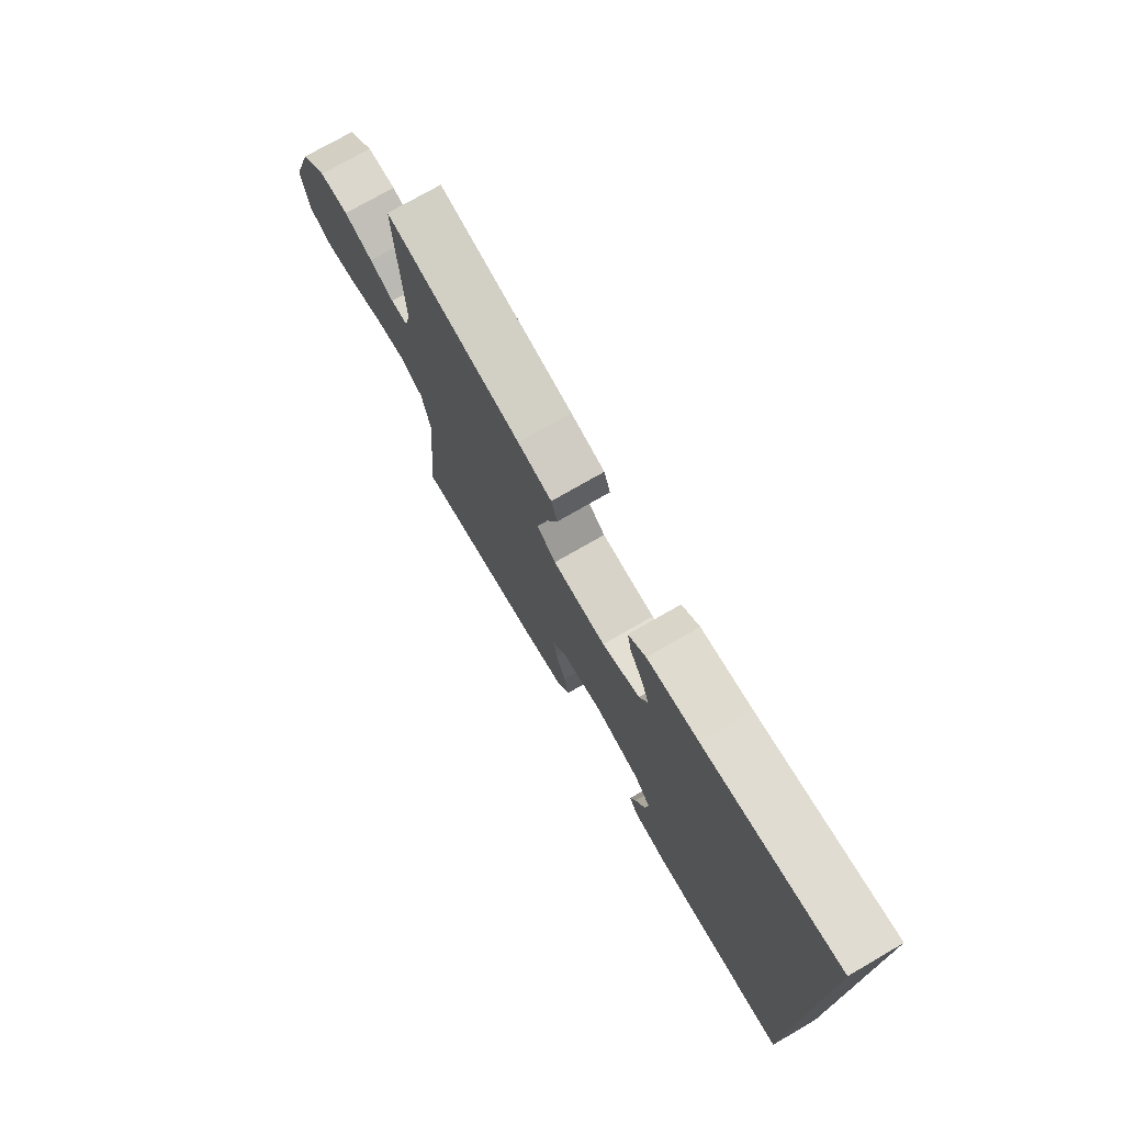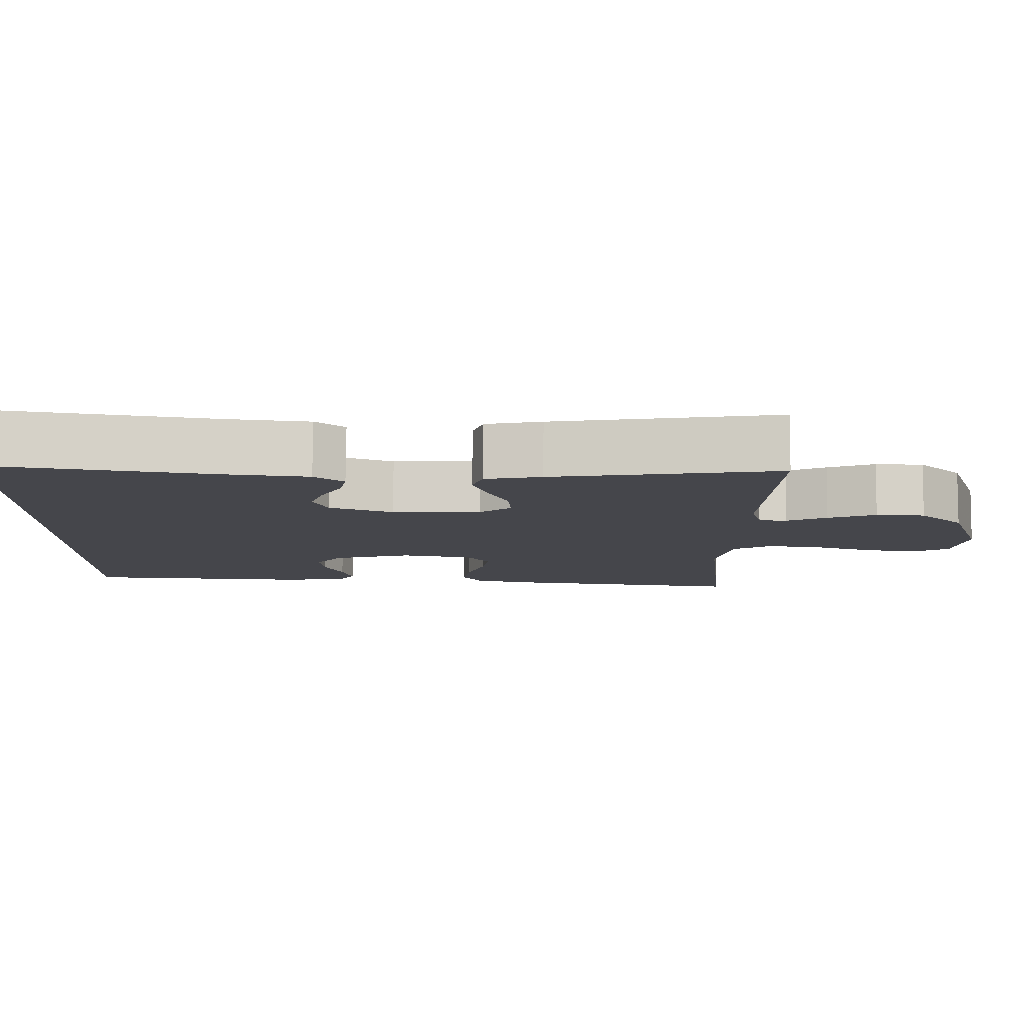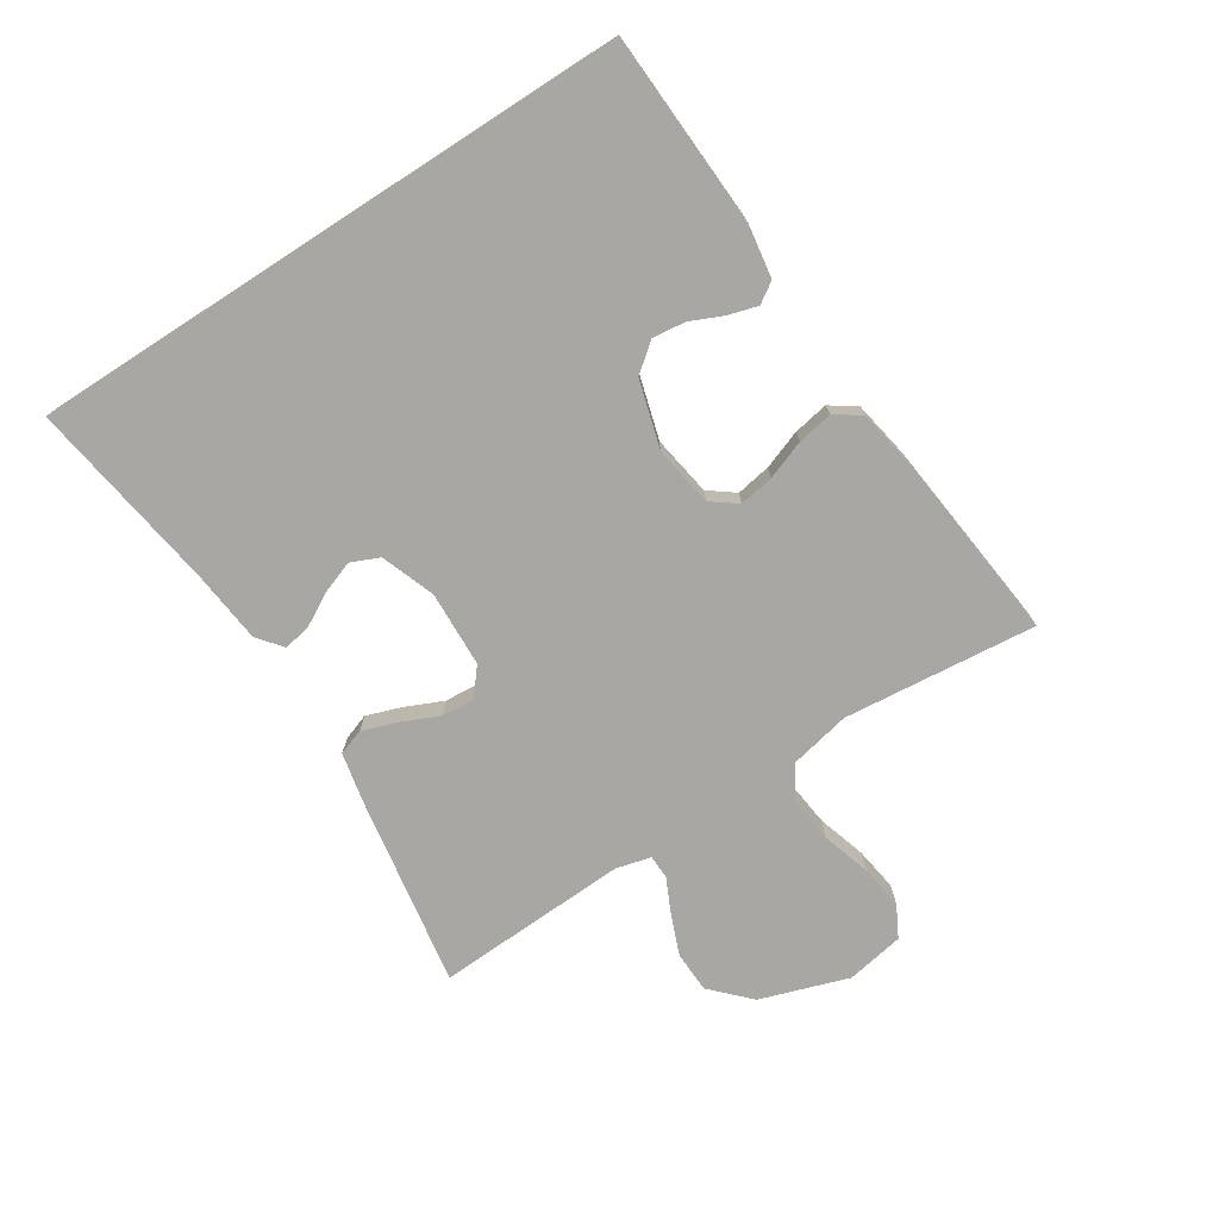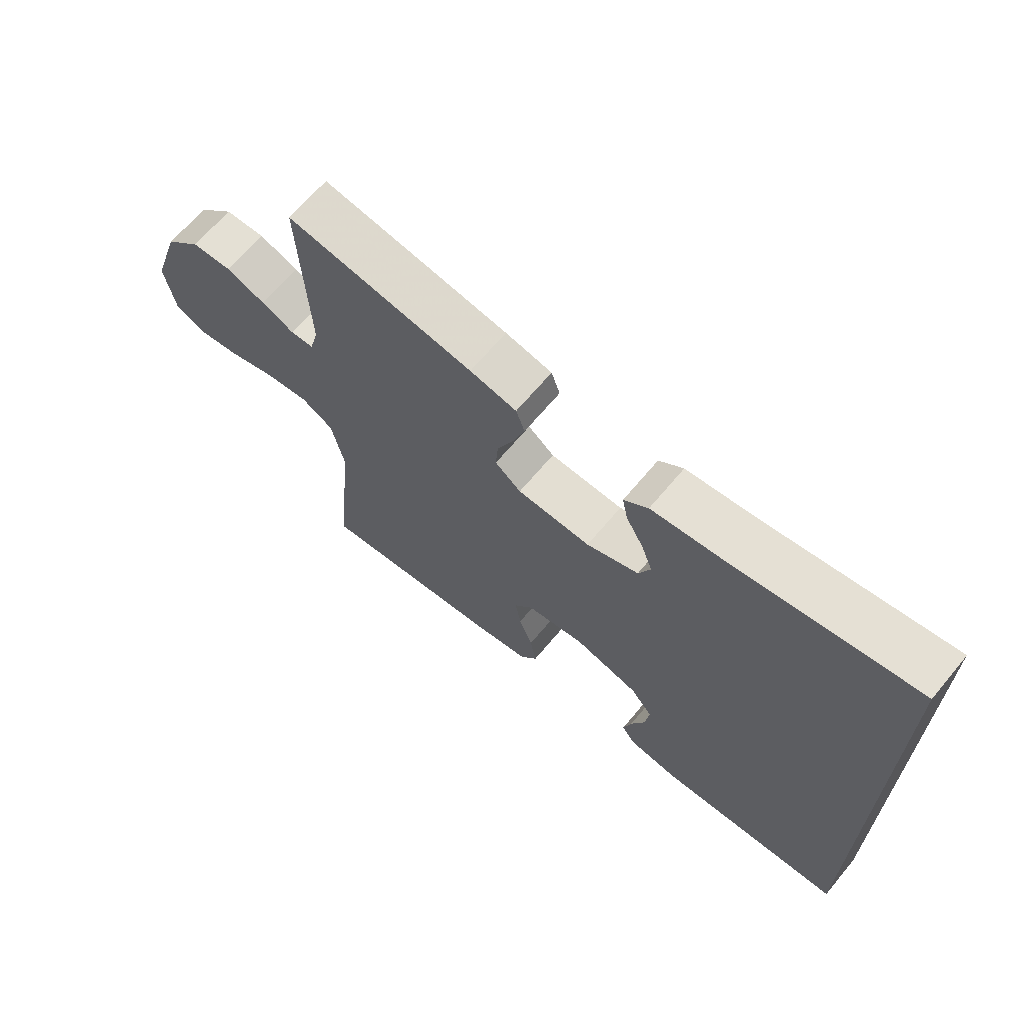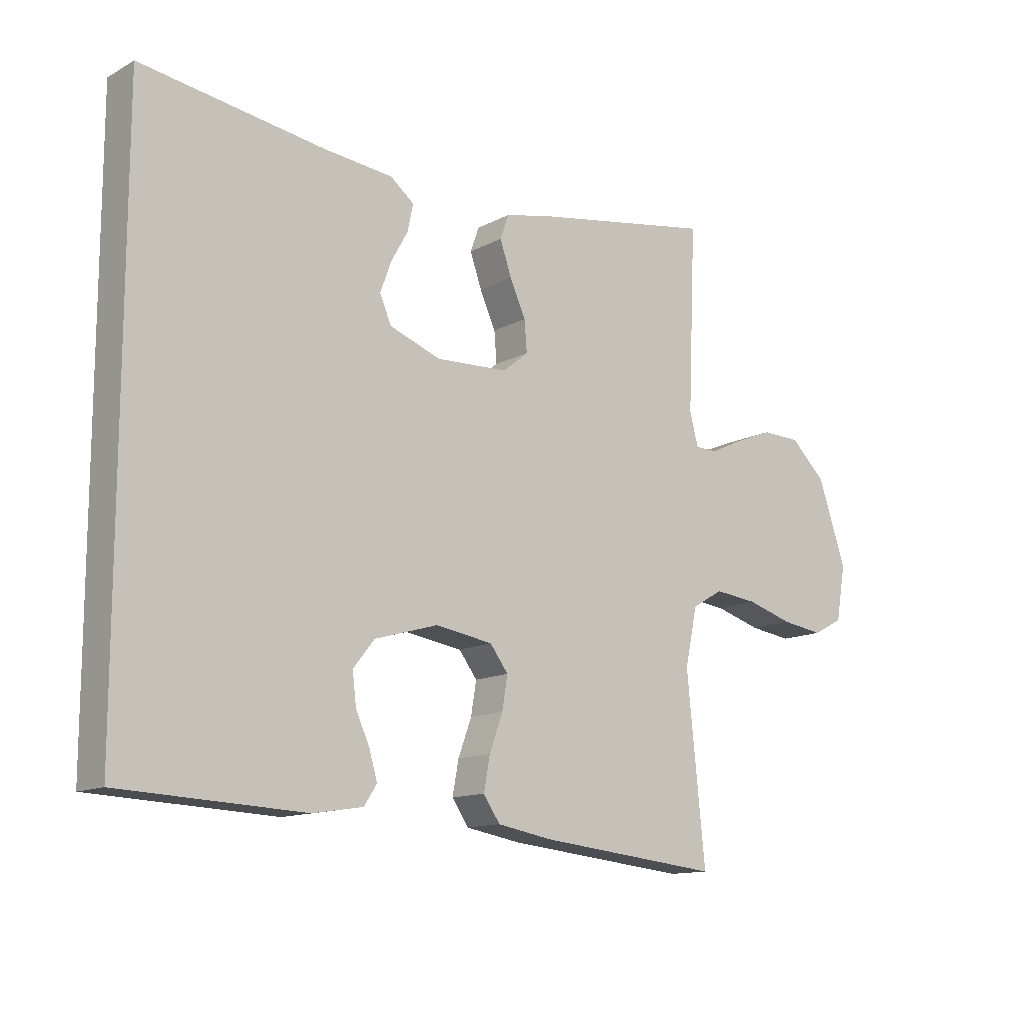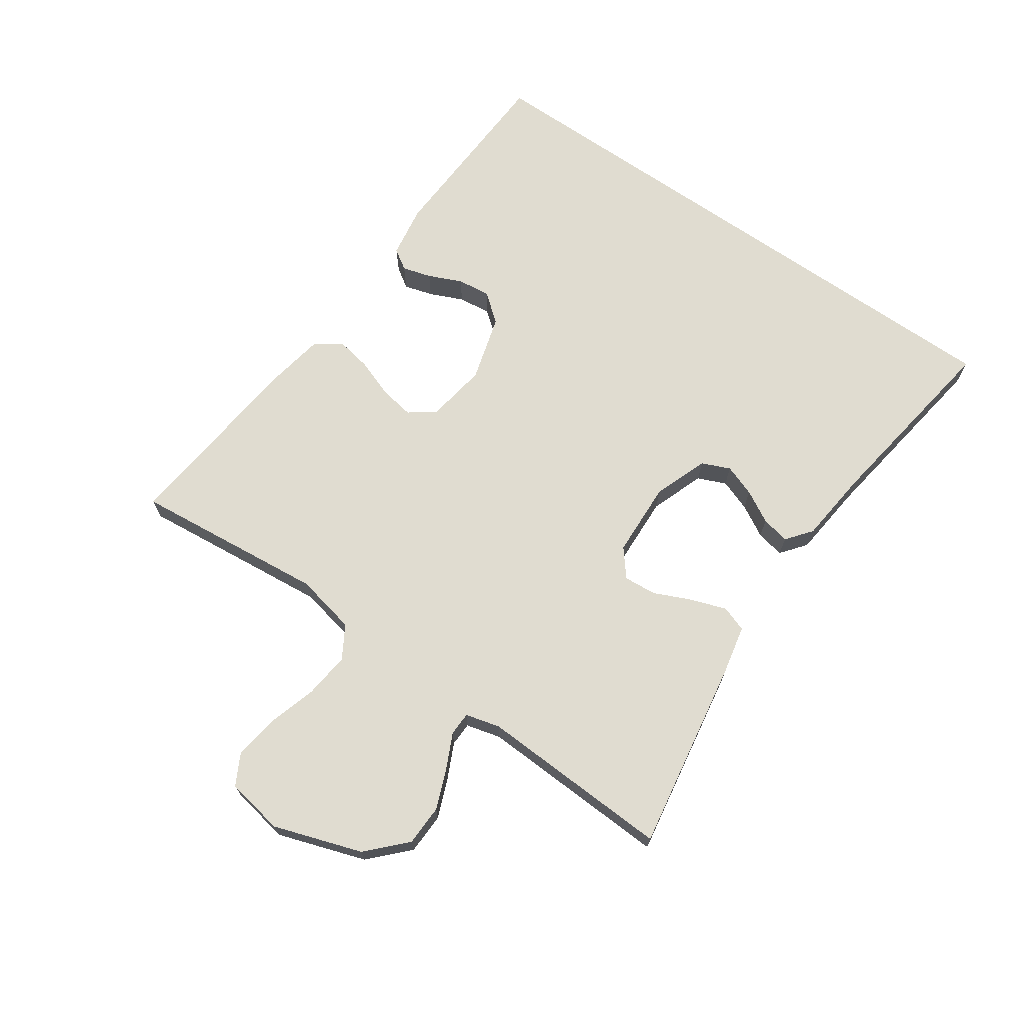
<metadata>
{"format":"obj","ext":"obj","renderer":"f3d","projection":"perspective","resolution":1024,"background":"white","views":[{"elev":74.5,"azim":60.0,"up":"+Z"},{"elev":80.0,"azim":-179.6,"up":"+Z"},{"elev":-74.4,"azim":122.8,"up":"+Y"},{"elev":66.6,"azim":39.9,"up":"+Z"},{"elev":-12.9,"azim":140.7,"up":"+Z"},{"elev":69.6,"azim":-55.3,"up":"+Y"}]}
</metadata>
<code>
v -0.5 0.07 -0.5
v -0.47 0.07 -0.2
v -0.49 0.07 -0.105
v -0.541 0.07 -0.075
v -0.612 0.07 -0.083
v -0.688 0.07 -0.106
v -0.757 0.07 -0.116
v -0.806 0.07 -0.09
v -0.822 0.07 0
v -0.776 0.07 0.137
v -0.718 0.07 0.193
v -0.654 0.07 0.195
v -0.591 0.07 0.17
v -0.538 0.07 0.145
v -0.501 0.07 0.146
v -0.487 0.07 0.2
v -0.5 0.07 0.5
v -0.2 0.07 0.45
v -0.125 0.07 0.434
v -0.111 0.07 0.394
v -0.13 0.07 0.339
v -0.156 0.07 0.281
v -0.16 0.07 0.23
v -0.118 0.07 0.196
v 0 0.07 0.191
v 0.084 0.07 0.222
v 0.103 0.07 0.266
v 0.085 0.07 0.316
v 0.057 0.07 0.366
v 0.048 0.07 0.41
v 0.087 0.07 0.441
v 0.2 0.07 0.453
v 0.5 0.07 0.498
v 0.5 0.07 -0.441
v 0.2 0.07 -0.455
v 0.118 0.07 -0.442
v 0.097 0.07 -0.41
v 0.11 0.07 -0.365
v 0.133 0.07 -0.313
v 0.139 0.07 -0.262
v 0.104 0.07 -0.218
v 0 0.07 -0.188
v -0.094 0.07 -0.203
v -0.124 0.07 -0.243
v -0.115 0.07 -0.297
v -0.093 0.07 -0.357
v -0.083 0.07 -0.412
v -0.11 0.07 -0.452
v -0.2 0.07 -0.468
v -0.5 0 -0.5
v -0.47 0 -0.2
v -0.49 0 -0.105
v -0.541 0 -0.075
v -0.612 0 -0.083
v -0.688 0 -0.106
v -0.757 0 -0.116
v -0.806 0 -0.09
v -0.822 0 0
v -0.776 0 0.137
v -0.718 0 0.193
v -0.654 0 0.195
v -0.591 0 0.17
v -0.538 0 0.145
v -0.501 0 0.146
v -0.487 0 0.2
v -0.5 0 0.5
v -0.2 0 0.45
v -0.125 0 0.434
v -0.111 0 0.394
v -0.13 0 0.339
v -0.156 0 0.281
v -0.16 0 0.23
v -0.118 0 0.196
v 0 0 0.191
v 0.084 0 0.222
v 0.103 0 0.266
v 0.085 0 0.316
v 0.057 0 0.366
v 0.048 0 0.41
v 0.087 0 0.441
v 0.2 0 0.453
v 0.5 0 0.498
v 0.5 0 -0.441
v 0.2 0 -0.455
v 0.118 0 -0.442
v 0.097 0 -0.41
v 0.11 0 -0.365
v 0.133 0 -0.313
v 0.139 0 -0.262
v 0.104 0 -0.218
v 0 0 -0.188
v -0.094 0 -0.203
v -0.124 0 -0.243
v -0.115 0 -0.297
v -0.093 0 -0.357
v -0.083 0 -0.412
v -0.11 0 -0.452
v -0.2 0 -0.468
f 48 49 1 2
f 45 46 47 48
f 44 45 48 2
f 43 44 2 3
f 42 43 3 4
f 36 37 38 39
f 36 39 40
f 35 36 40
f 32 33 34 35
f 32 35 40
f 28 29 30 31
f 27 28 31 32
f 26 27 32 40
f 19 20 21 22
f 17 18 19 22
f 16 17 22 23
f 15 16 23 24
f 11 12 13 14
f 9 10 11 14
f 9 14 15
f 5 6 7 8
f 4 5 8 9
f 42 4 9 15
f 25 26 40 41
f 25 41 42
f 15 24 25 42
f 51 50 98 97
f 97 96 95 94
f 51 97 94 93
f 52 51 93 92
f 53 52 92 91
f 88 87 86 85
f 89 88 85
f 89 85 84
f 84 83 82 81
f 89 84 81
f 80 79 78 77
f 81 80 77 76
f 89 81 76 75
f 71 70 69 68
f 71 68 67 66
f 72 71 66 65
f 73 72 65 64
f 63 62 61 60
f 63 60 59 58
f 64 63 58
f 57 56 55 54
f 58 57 54 53
f 64 58 53 91
f 90 89 75 74
f 91 90 74
f 91 74 73 64
f 1 50 51 2
f 2 51 52 3
f 3 52 53 4
f 4 53 54 5
f 5 54 55 6
f 6 55 56 7
f 7 56 57 8
f 8 57 58 9
f 9 58 59 10
f 10 59 60 11
f 11 60 61 12
f 12 61 62 13
f 13 62 63 14
f 14 63 64 15
f 15 64 65 16
f 16 65 66 17
f 17 66 67 18
f 18 67 68 19
f 19 68 69 20
f 20 69 70 21
f 21 70 71 22
f 22 71 72 23
f 23 72 73 24
f 24 73 74 25
f 25 74 75 26
f 26 75 76 27
f 27 76 77 28
f 28 77 78 29
f 29 78 79 30
f 30 79 80 31
f 31 80 81 32
f 32 81 82 33
f 33 82 83 34
f 34 83 84 35
f 35 84 85 36
f 36 85 86 37
f 37 86 87 38
f 38 87 88 39
f 39 88 89 40
f 40 89 90 41
f 41 90 91 42
f 42 91 92 43
f 43 92 93 44
f 44 93 94 45
f 45 94 95 46
f 46 95 96 47
f 47 96 97 48
f 48 97 98 49
f 49 98 50 1

</code>
